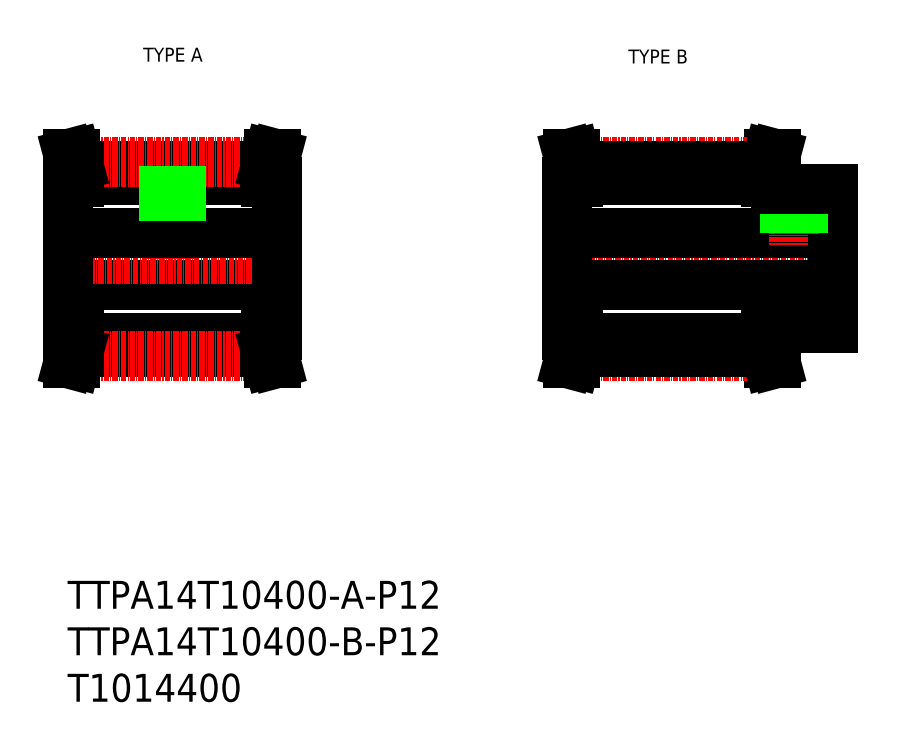
<metadata>
{"format":"dxf","ext":"dxf","renderer":"ezdxf+matplotlib","layout":"modelspace","background":"white","min_lineweight":24,"dpi":150}
</metadata>
<code>
0
SECTION
2
ENTITIES
0
TEXT
8
0
10
-265.2
20
86.17
30
0
40
3.2
1
TYPE A
0
TEXT
8
0
10
-153.9
20
85.74
30
0
40
3.2
1
TYPE B
0
LINE
8
0
10
-121.7
20
64.96
30
0
11
-120.1
21
64.96
31
0
0
LINE
8
0
10
-119.9
20
58.46
30
0
11
-122.4
21
58.46
31
0
0
LINE
8
CENTER
10
-165.7
20
63.24
30
0
11
-122.2
21
63.24
31
0
0
LINE
8
0
10
-119.9
20
23.46
30
0
11
-122.4
21
23.46
31
0
0
LINE
8
0
10
-121.7
20
16.96
30
0
11
-120.1
21
16.96
31
0
0
LINE
8
0
10
-120.8
20
19.82
30
0
11
-120.1
21
16.96
31
0
0
LINE
8
CENTER
10
-165.7
20
18.68
30
0
11
-122.2
21
18.68
31
0
0
LINE
8
0
10
-120.8
20
62.1
30
0
11
-120.1
21
64.96
31
0
0
LINE
8
CENTER
10
-170.9
20
40.96
30
0
11
-103.9
21
40.96
31
0
0
LINE
8
0
10
-167.9
20
46.96
30
0
11
-106.9
21
46.96
31
0
0
LINE
8
0
10
-167.9
20
34.96
30
0
11
-106.9
21
34.96
31
0
0
LINE
8
CENTER
10
-258.6
20
63.24
30
0
11
-258.6
21
40.96
31
0
0
LINE
8
0
10
-234.6
20
40.96
30
0
11
-234.6
21
58.46
31
0
0
LINE
8
0
10
-282.6
20
40.96
30
0
11
-282.6
21
58.46
31
0
0
LINE
8
0
10
-167.9
20
40.96
30
0
11
-167.9
21
58.46
31
0
0
LINE
8
0
10
-280.1
20
22.81
30
0
11
-237.1
21
22.81
31
0
0
LINE
8
0
10
-282.6
20
34.96
30
0
11
-234.6
21
34.96
31
0
0
LINE
8
0
10
-280.1
20
19.61
30
0
11
-237.1
21
19.61
31
0
0
LINE
8
CENTER
10
-280.3
20
18.68
30
0
11
-236.8
21
18.68
31
0
0
LINE
8
CENTER
10
-285.6
20
40.96
30
0
11
-231.6
21
40.96
31
0
0
LINE
8
0
10
-280.1
20
23.46
30
0
11
-280.1
21
19.61
31
0
0
LINE
8
0
10
-281.7
20
23.46
30
0
11
-281.7
21
19.82
31
0
0
LINE
8
0
10
-280.8
20
16.96
30
0
11
-282.4
21
16.96
31
0
0
LINE
8
0
10
-281.7
20
19.82
30
0
11
-282.4
21
16.96
31
0
0
LINE
8
0
10
-280.1
20
19.61
30
0
11
-280.8
21
16.96
31
0
0
LINE
8
0
10
-282.6
20
40.96
30
0
11
-282.6
21
23.46
31
0
0
LINE
8
0
10
-282.6
20
23.46
30
0
11
-280.1
21
23.46
31
0
0
LINE
8
0
10
-235.5
20
23.46
30
0
11
-235.5
21
19.82
31
0
0
LINE
8
0
10
-237.1
20
23.46
30
0
11
-237.1
21
19.61
31
0
0
LINE
8
0
10
-236.4
20
16.96
30
0
11
-234.7
21
16.96
31
0
0
LINE
8
0
10
-237.1
20
19.61
30
0
11
-236.4
21
16.96
31
0
0
LINE
8
0
10
-235.5
20
19.82
30
0
11
-234.7
21
16.96
31
0
0
LINE
8
0
10
-234.6
20
40.96
30
0
11
-234.6
21
23.46
31
0
0
LINE
8
0
10
-234.6
20
23.46
30
0
11
-237.1
21
23.46
31
0
0
LINE
8
0
10
-122.4
20
23.46
30
0
11
-122.4
21
19.61
31
0
0
LINE
8
0
10
-120.8
20
23.46
30
0
11
-120.8
21
19.82
31
0
0
LINE
8
0
10
-167
20
23.46
30
0
11
-167
21
19.82
31
0
0
LINE
8
0
10
-165.4
20
23.46
30
0
11
-165.4
21
19.61
31
0
0
LINE
8
0
10
-165.4
20
19.61
30
0
11
-122.4
21
19.61
31
0
0
LINE
8
0
10
-166.1
20
16.96
30
0
11
-167.8
21
16.96
31
0
0
LINE
8
0
10
-167
20
19.82
30
0
11
-167.8
21
16.96
31
0
0
LINE
8
0
10
-165.4
20
19.61
30
0
11
-166.1
21
16.96
31
0
0
LINE
8
0
10
-122.4
20
19.61
30
0
11
-121.7
21
16.96
31
0
0
LINE
8
0
10
-165.4
20
22.81
30
0
11
-122.4
21
22.81
31
0
0
LINE
8
0
10
-167.9
20
40.96
30
0
11
-167.9
21
23.46
31
0
0
LINE
8
0
10
-167.9
20
23.46
30
0
11
-165.4
21
23.46
31
0
0
LINE
8
0
10
-280.1
20
59.11
30
0
11
-237.1
21
59.11
31
0
0
LINE
8
0
10
-280.1
20
62.31
30
0
11
-237.1
21
62.31
31
0
0
LINE
8
CENTER
10
-280.3
20
63.24
30
0
11
-236.8
21
63.24
31
0
0
LINE
8
0
10
-282.6
20
46.96
30
0
11
-234.6
21
46.96
31
0
0
LINE
8
0
10
-280.1
20
58.46
30
0
11
-280.1
21
62.31
31
0
0
LINE
8
0
10
-281.7
20
58.46
30
0
11
-281.7
21
62.1
31
0
0
LINE
8
0
10
-282.6
20
58.46
30
0
11
-280.1
21
58.46
31
0
0
LINE
8
0
10
-280.8
20
64.96
30
0
11
-282.4
21
64.96
31
0
0
LINE
8
0
10
-281.7
20
62.1
30
0
11
-282.4
21
64.96
31
0
0
LINE
8
0
10
-280.1
20
62.31
30
0
11
-280.8
21
64.96
31
0
0
LINE
8
0
10
-256.6
20
62.31
30
0
11
-256.6
21
46.96
31
0
0
LINE
8
0
10
-257
20
62.31
30
0
11
-257
21
46.96
31
0
0
LINE
8
0
10
-260.2
20
62.31
30
0
11
-260.2
21
46.96
31
0
0
LINE
8
0
10
-260.6
20
62.31
30
0
11
-260.6
21
46.96
31
0
0
LINE
8
0
10
-236.4
20
64.96
30
0
11
-234.7
21
64.96
31
0
0
LINE
8
0
10
-234.6
20
58.46
30
0
11
-237.1
21
58.46
31
0
0
LINE
8
0
10
-237.1
20
58.46
30
0
11
-237.1
21
62.31
31
0
0
LINE
8
0
10
-237.1
20
62.31
30
0
11
-236.4
21
64.96
31
0
0
LINE
8
0
10
-235.5
20
58.46
30
0
11
-235.5
21
62.1
31
0
0
LINE
8
0
10
-235.5
20
62.1
30
0
11
-234.7
21
64.96
31
0
0
LINE
8
0
10
-165.4
20
62.31
30
0
11
-122.4
21
62.31
31
0
0
LINE
8
0
10
-165.4
20
59.11
30
0
11
-122.4
21
59.11
31
0
0
LINE
8
0
10
-165.4
20
58.46
30
0
11
-165.4
21
62.31
31
0
0
LINE
8
0
10
-167
20
58.46
30
0
11
-167
21
62.1
31
0
0
LINE
8
0
10
-167.9
20
58.46
30
0
11
-165.4
21
58.46
31
0
0
LINE
8
0
10
-166.1
20
64.96
30
0
11
-167.8
21
64.96
31
0
0
LINE
8
0
10
-165.4
20
62.31
30
0
11
-166.1
21
64.96
31
0
0
LINE
8
0
10
-167
20
62.1
30
0
11
-167.8
21
64.96
31
0
0
LINE
8
0
10
-120.8
20
58.46
30
0
11
-120.8
21
62.1
31
0
0
LINE
8
0
10
-122.4
20
58.46
30
0
11
-122.4
21
62.31
31
0
0
LINE
8
0
10
-122.4
20
62.31
30
0
11
-121.7
21
64.96
31
0
0
LINE
8
0
10
-106.9
20
56.96
30
0
11
-106.9
21
40.96
31
0
0
LINE
8
CENTER
10
-115.9
20
59.96
30
0
11
-115.9
21
43.96
31
0
0
LINE
8
0
10
-106.9
20
24.96
30
0
11
-106.9
21
40.96
31
0
0
LINE
8
0
10
-119.9
20
24.96
30
0
11
-106.9
21
24.96
31
0
0
LINE
8
0
10
-119.9
20
24.96
30
0
11
-119.9
21
23.46
31
0
0
LINE
8
0
10
-113.9
20
56.96
30
0
11
-113.9
21
46.96
31
0
0
LINE
8
0
10
-114.3
20
56.96
30
0
11
-114.3
21
46.96
31
0
0
LINE
8
0
10
-117.5
20
56.96
30
0
11
-117.5
21
46.96
31
0
0
LINE
8
0
10
-117.9
20
56.96
30
0
11
-117.9
21
46.96
31
0
0
LINE
8
0
10
-119.9
20
56.96
30
0
11
-106.9
21
56.96
31
0
0
LINE
8
0
10
-119.9
20
56.96
30
0
11
-119.9
21
58.46
31
0
0
INSERT
8
0
2
*U13
10
0
20
0
30
0
0
ENDSEC
0
EOF

</code>
